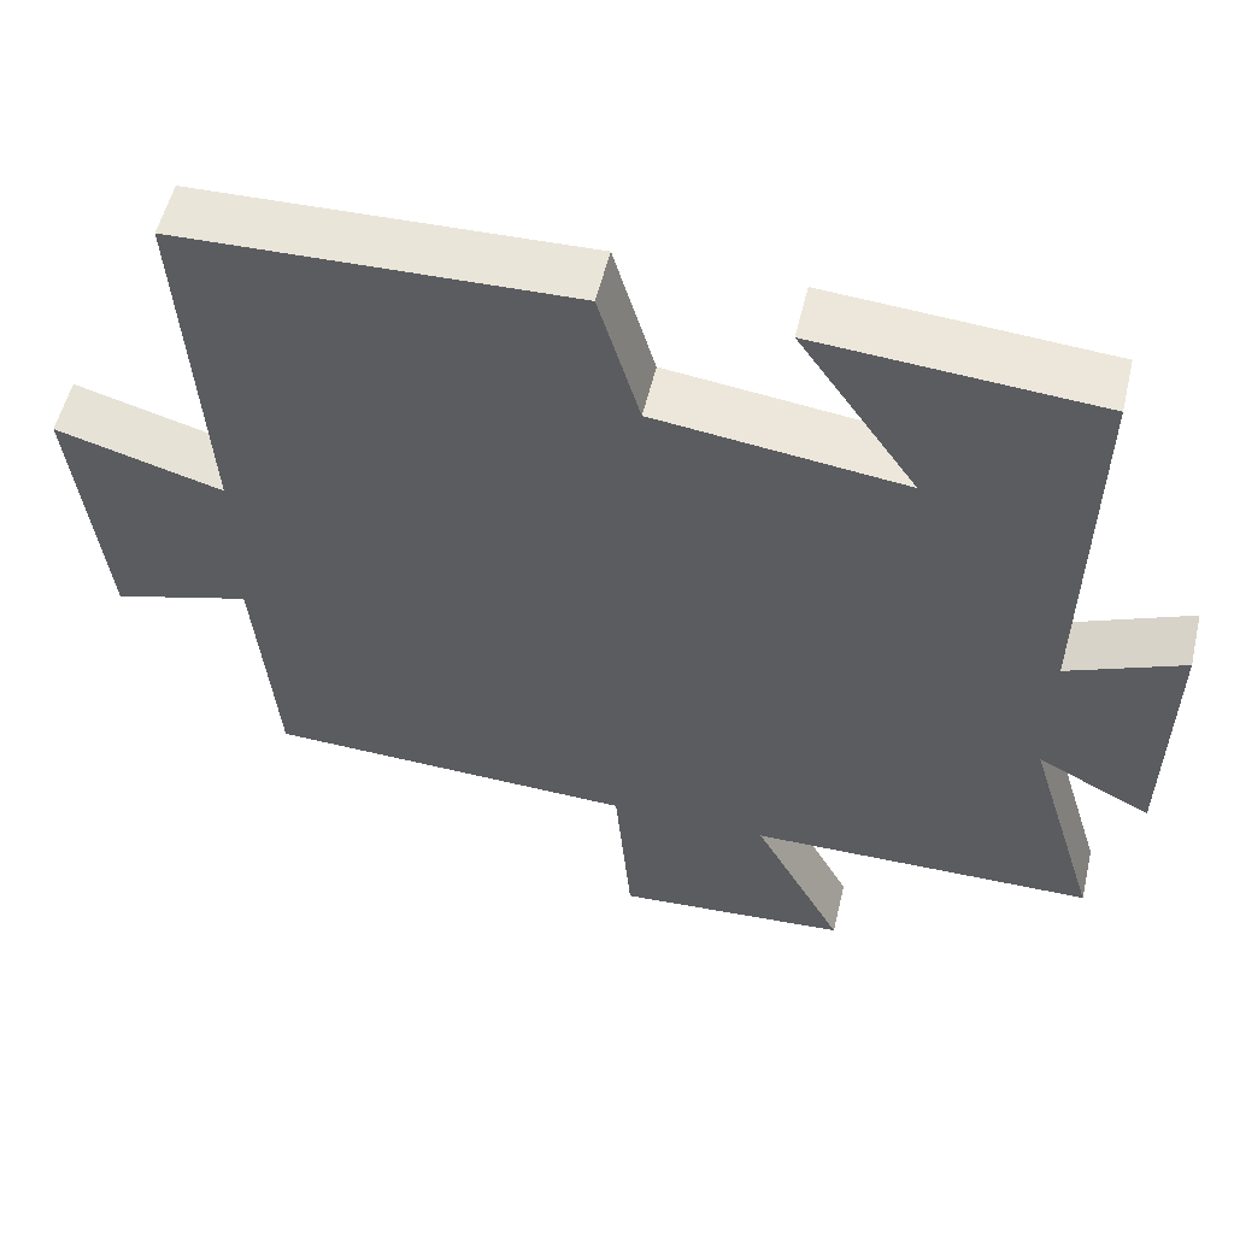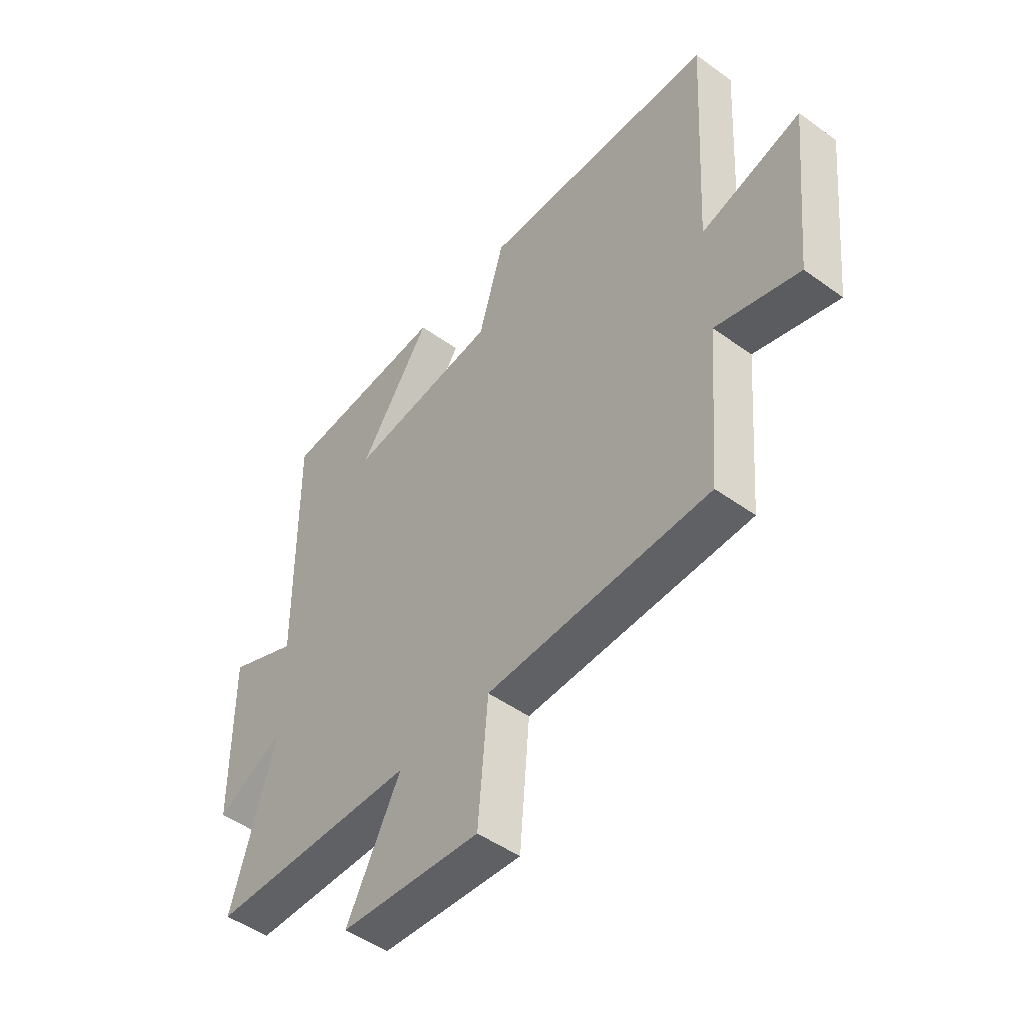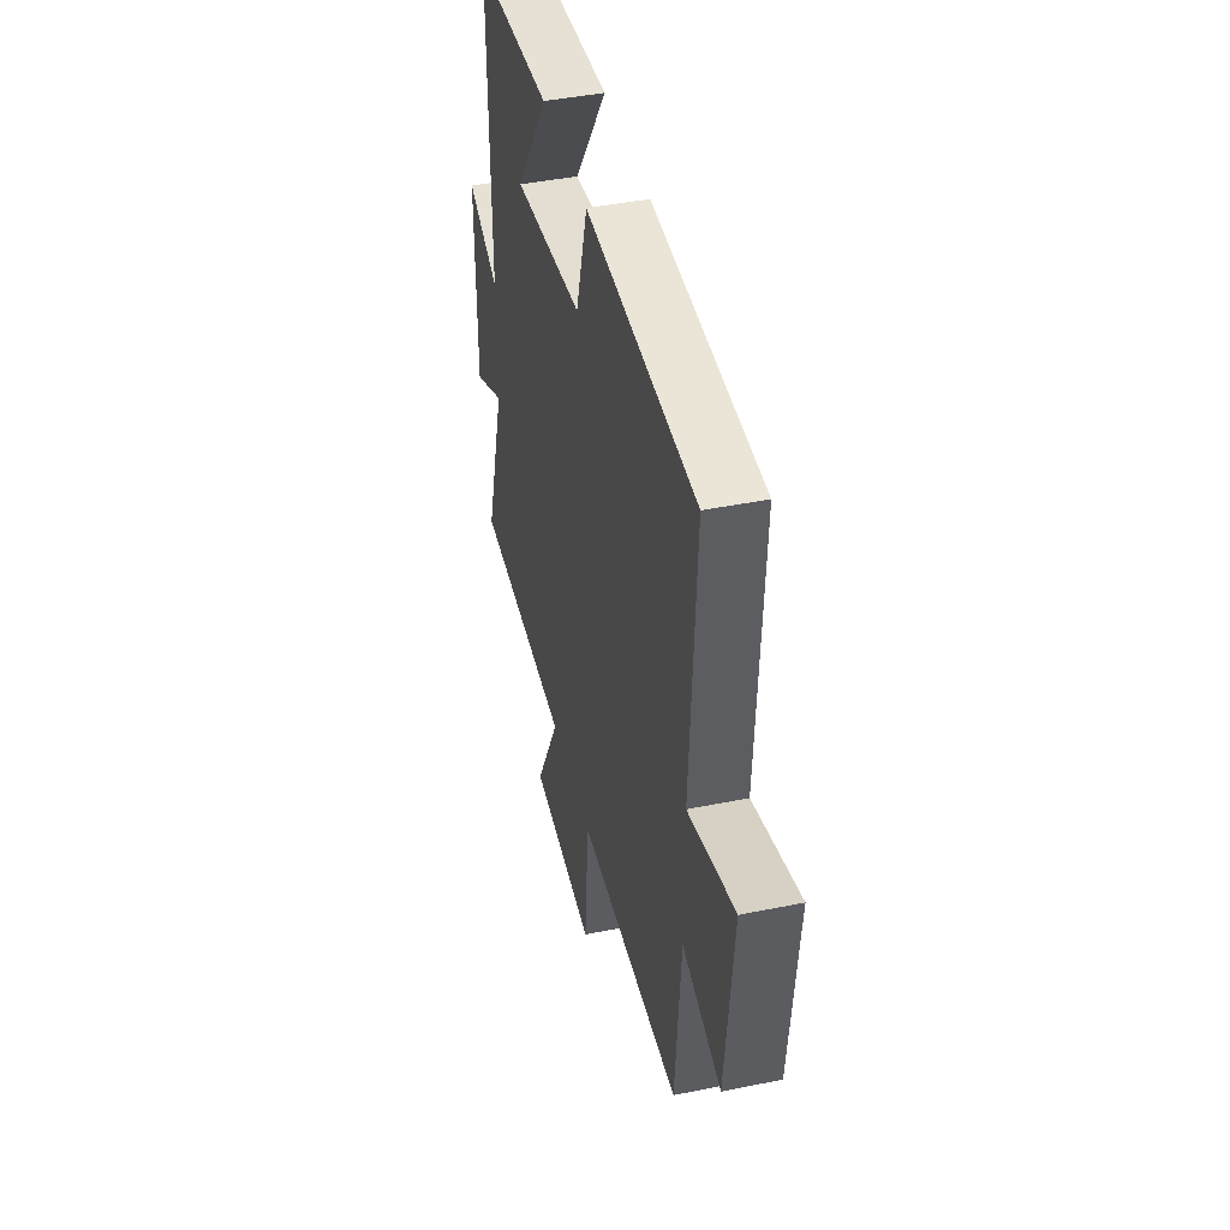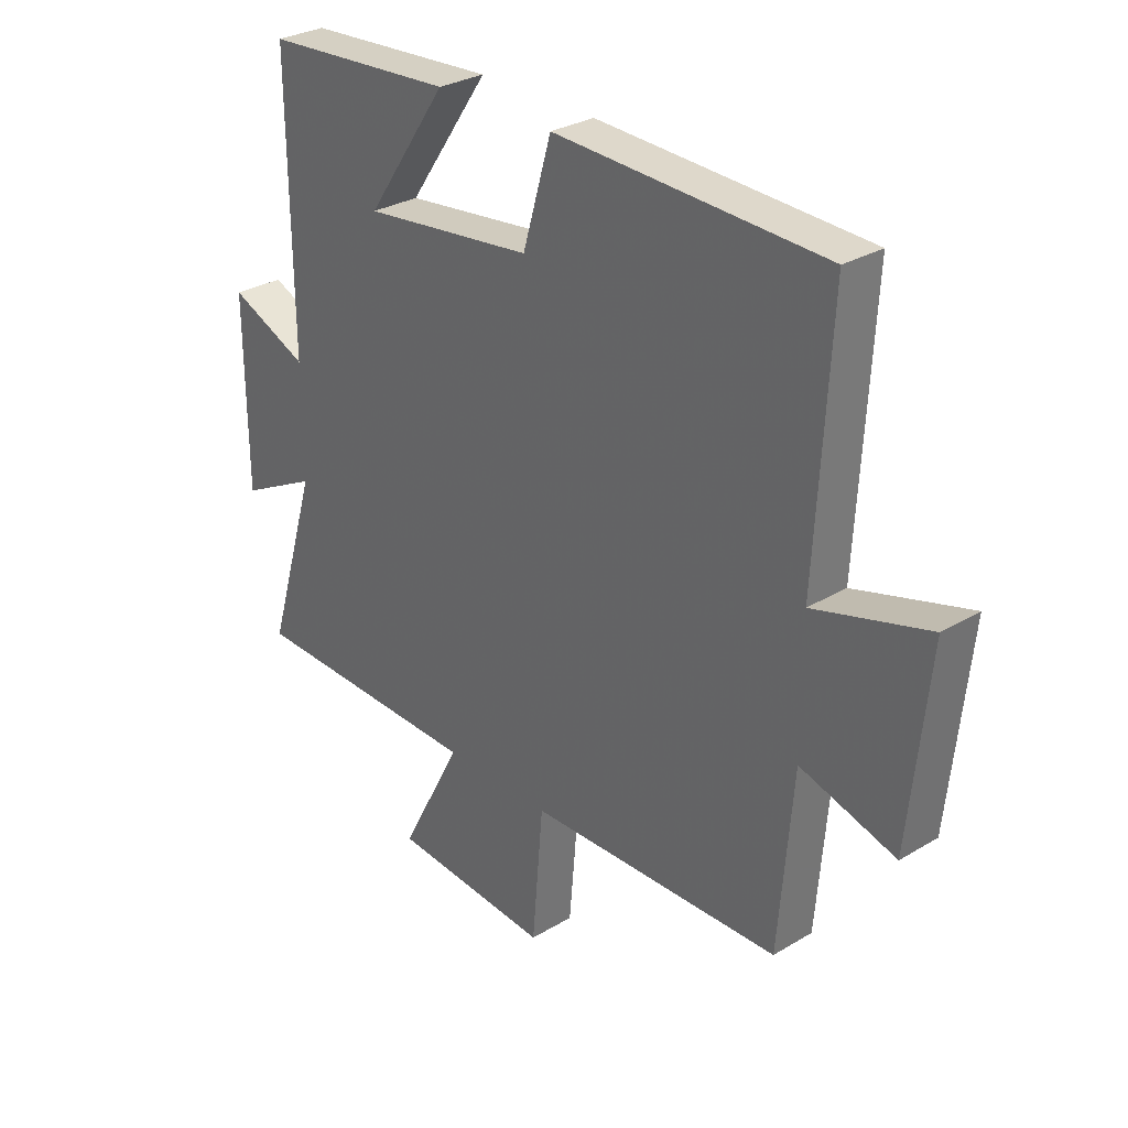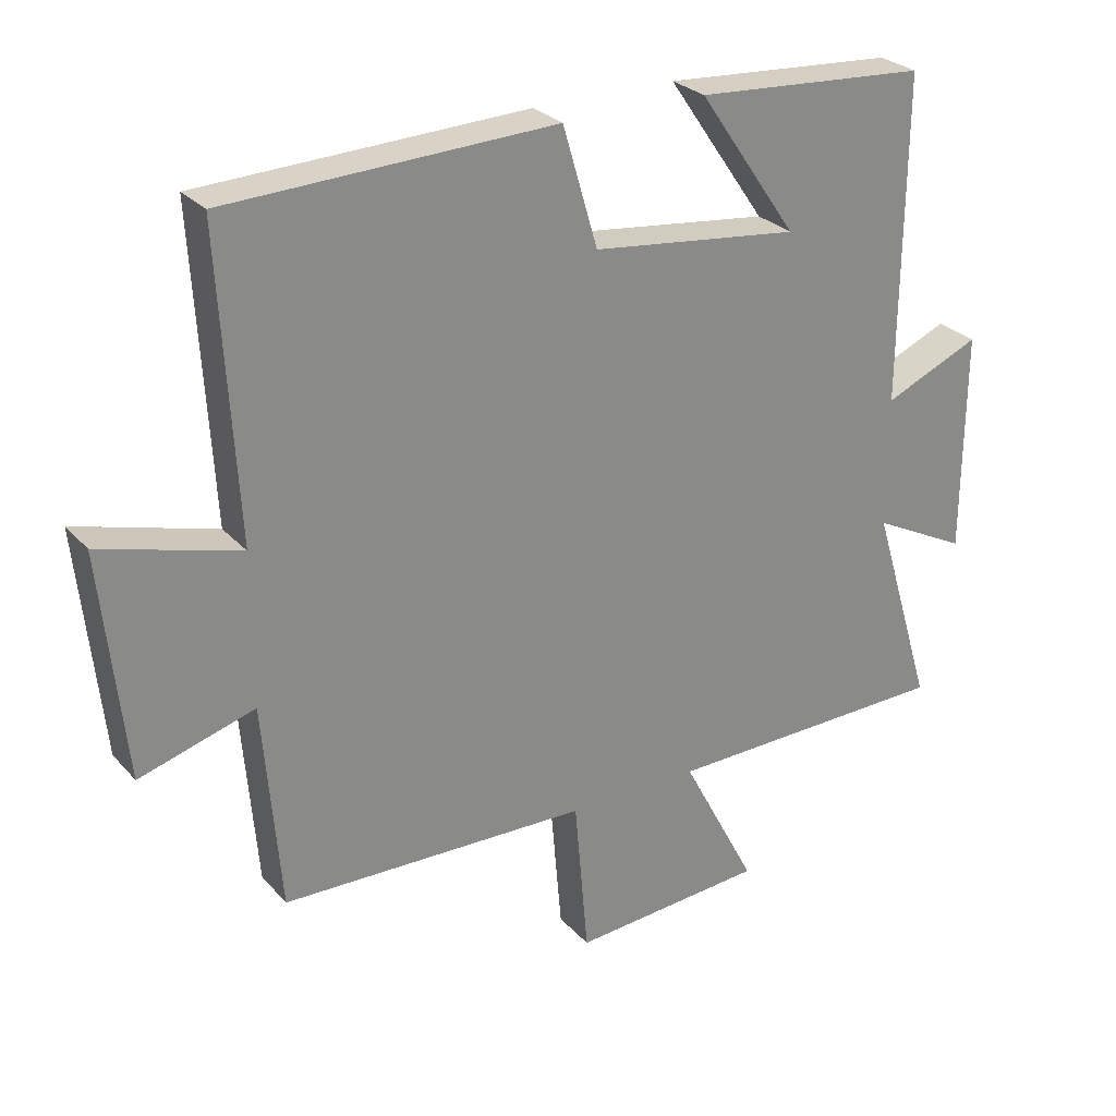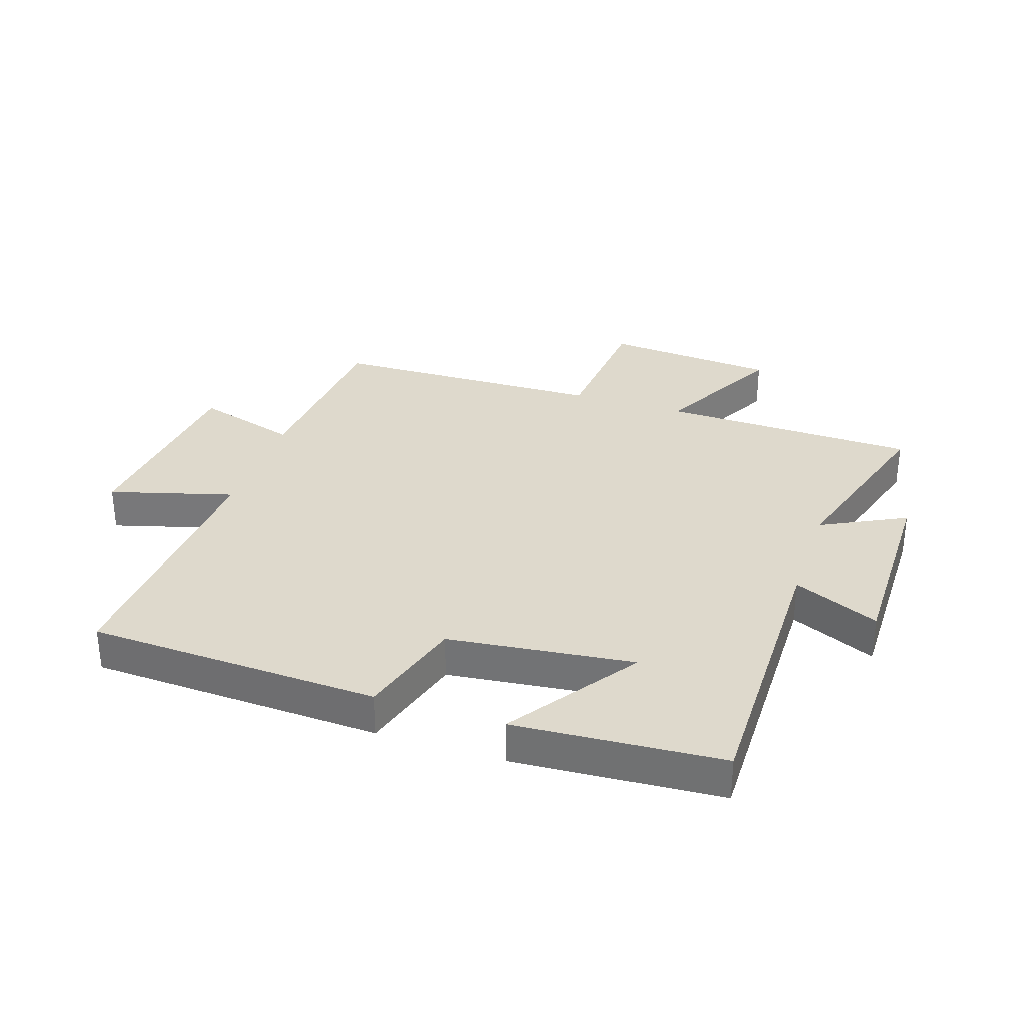
<metadata>
{"format":"obj","ext":"obj","renderer":"f3d","projection":"perspective","resolution":1024,"background":"white","views":[{"elev":55.3,"azim":13.4,"up":"+Z"},{"elev":-48.5,"azim":-128.9,"up":"+Z"},{"elev":43.3,"azim":-103.5,"up":"+Z"},{"elev":29.6,"azim":-131.4,"up":"+Z"},{"elev":27.3,"azim":-32.2,"up":"+Z"},{"elev":32.2,"azim":18.4,"up":"+Y"}]}
</metadata>
<code>
v 0.591 0.07 -0.491
v 0.17 0.07 -0.5
v 0.28 0.07 -0.71
v -0.004 0.07 -0.732
v -0.024 0.07 -0.5
v -0.475 0.07 -0.488
v -0.5 0.07 -0.184
v -0.669 0.07 -0.234
v -0.703 0.07 0.096
v -0.5 0.07 0.038
v -0.525 0.07 0.481
v -0.046 0.07 0.5
v 0.005 0.07 0.326
v 0.309 0.07 0.29
v 0.164 0.07 0.5
v 0.504 0.07 0.477
v 0.5 0.07 0.002
v 0.641 0.07 0.063
v 0.639 0.07 -0.261
v 0.5 0.07 -0.19
v 0.591 0 -0.491
v 0.17 0 -0.5
v 0.28 0 -0.71
v -0.004 0 -0.732
v -0.024 0 -0.5
v -0.475 0 -0.488
v -0.5 0 -0.184
v -0.669 0 -0.234
v -0.703 0 0.096
v -0.5 0 0.038
v -0.525 0 0.481
v -0.046 0 0.5
v 0.005 0 0.326
v 0.309 0 0.29
v 0.164 0 0.5
v 0.504 0 0.477
v 0.5 0 0.002
v 0.641 0 0.063
v 0.639 0 -0.261
v 0.5 0 -0.19
f 17 18 19 20
f 14 15 16
f 14 16 17
f 13 14 17 20
f 10 11 12 13
f 7 8 9 10
f 20 1 2
f 13 20 2
f 10 13 2
f 7 10 2
f 6 7 2
f 5 6 2
f 2 3 4 5
f 40 39 38 37
f 36 35 34
f 37 36 34
f 40 37 34 33
f 33 32 31 30
f 30 29 28 27
f 22 21 40
f 22 40 33
f 22 33 30
f 22 30 27
f 22 27 26
f 22 26 25
f 25 24 23 22
f 1 21 22 2
f 2 22 23 3
f 3 23 24 4
f 4 24 25 5
f 5 25 26 6
f 6 26 27 7
f 7 27 28 8
f 8 28 29 9
f 9 29 30 10
f 10 30 31 11
f 11 31 32 12
f 12 32 33 13
f 13 33 34 14
f 14 34 35 15
f 15 35 36 16
f 16 36 37 17
f 17 37 38 18
f 18 38 39 19
f 19 39 40 20
f 20 40 21 1

</code>
